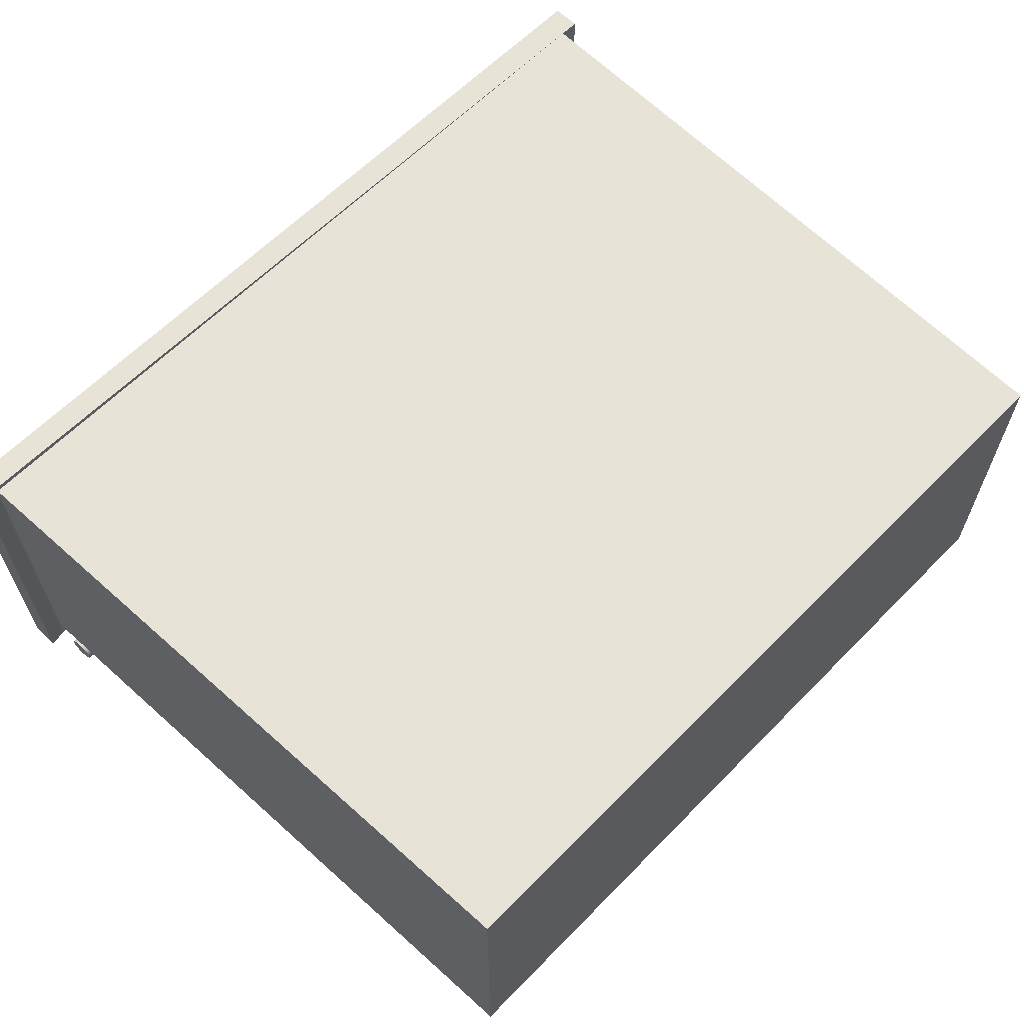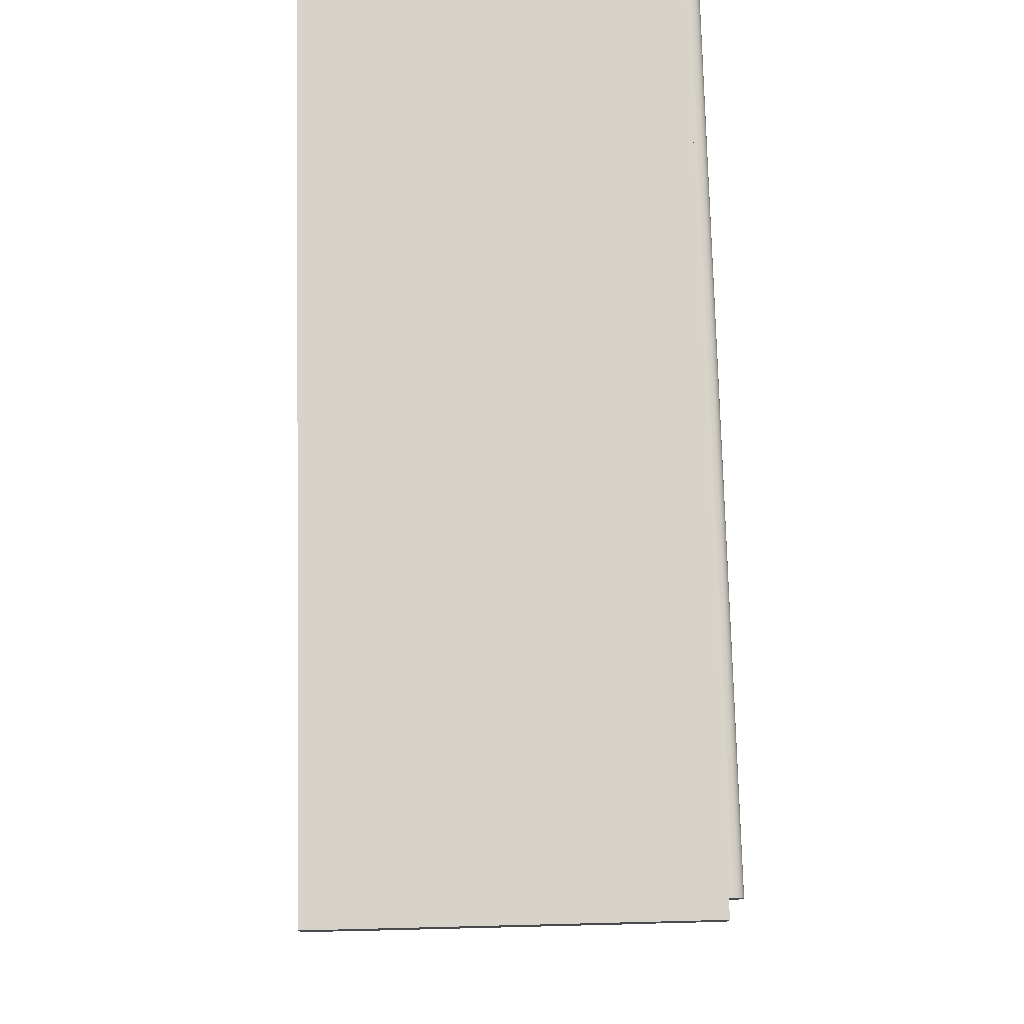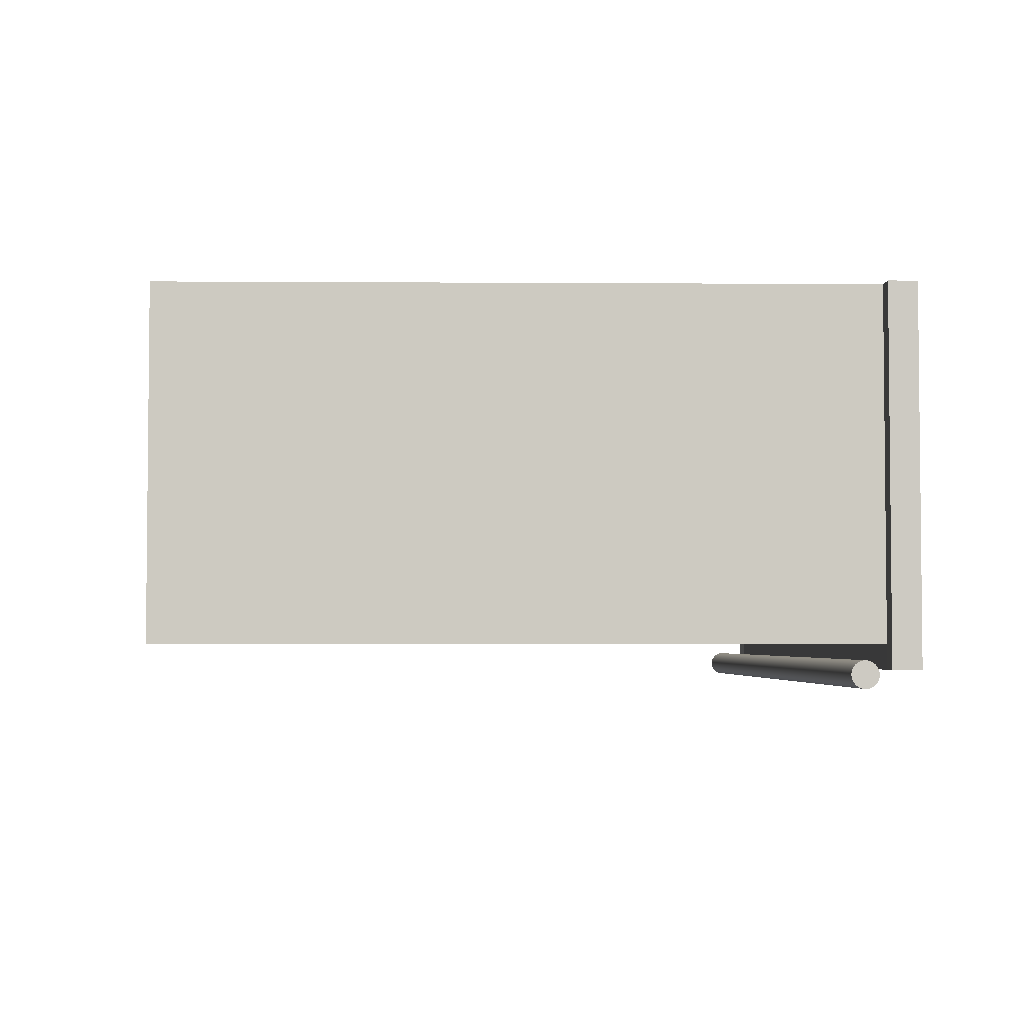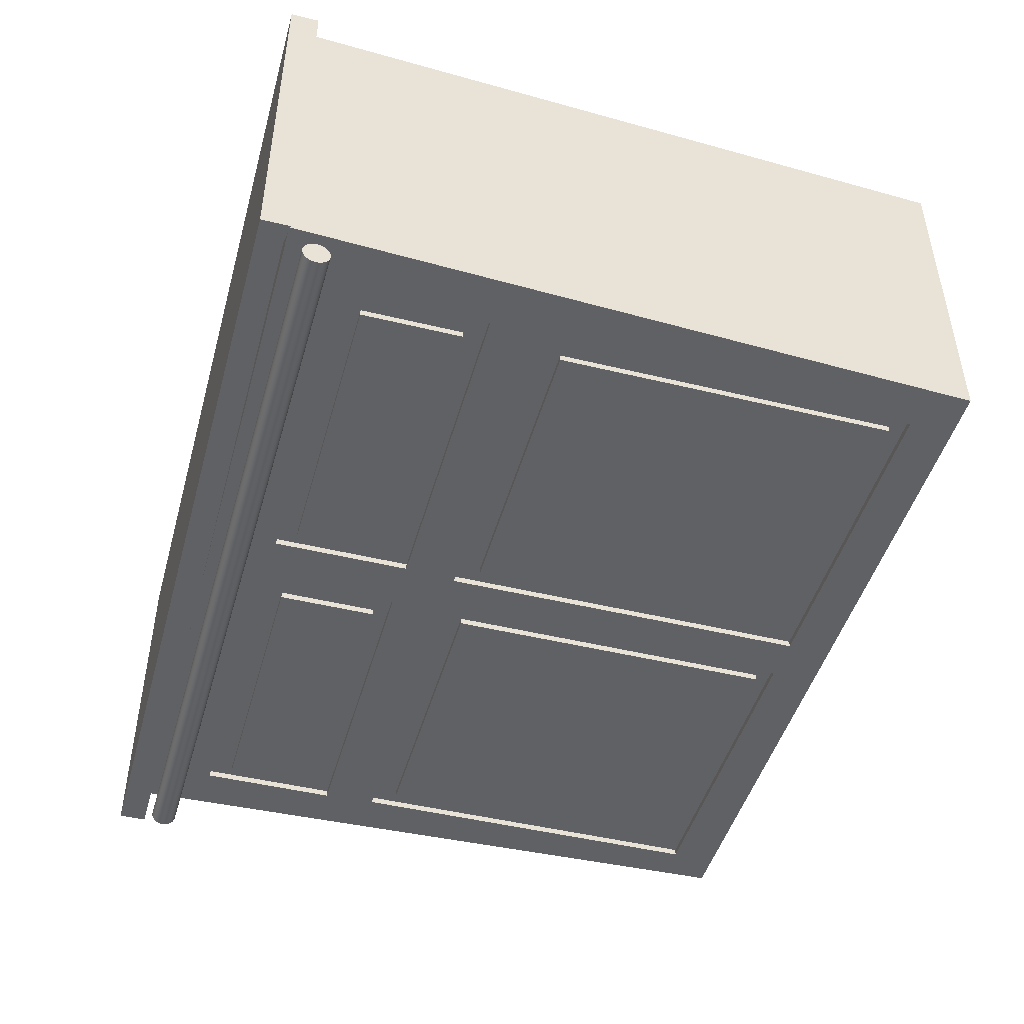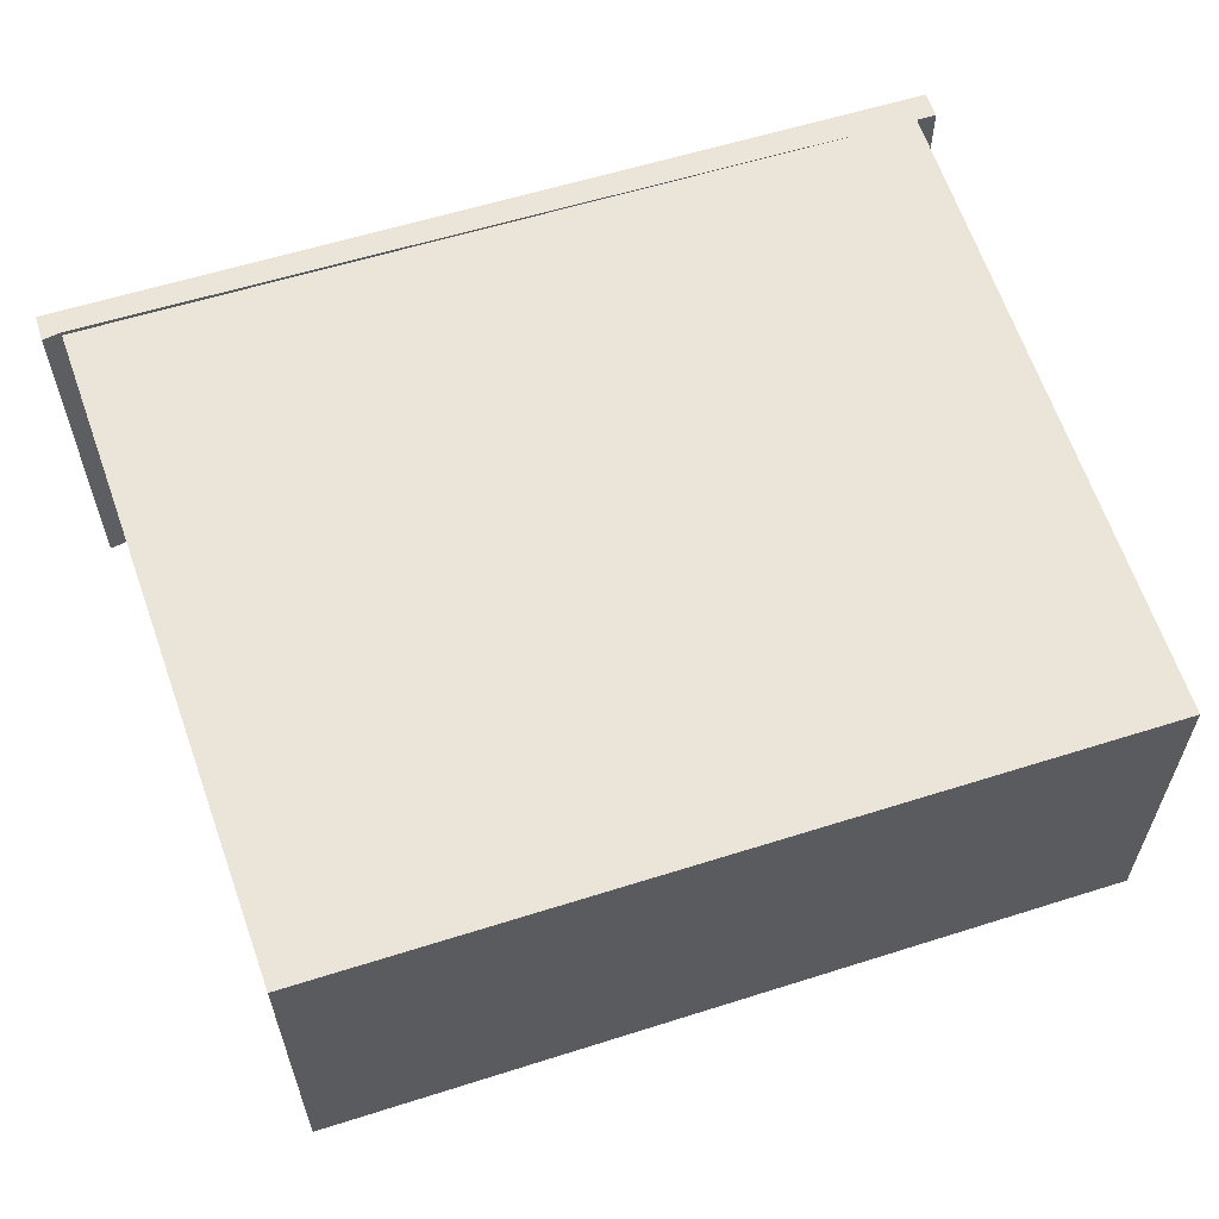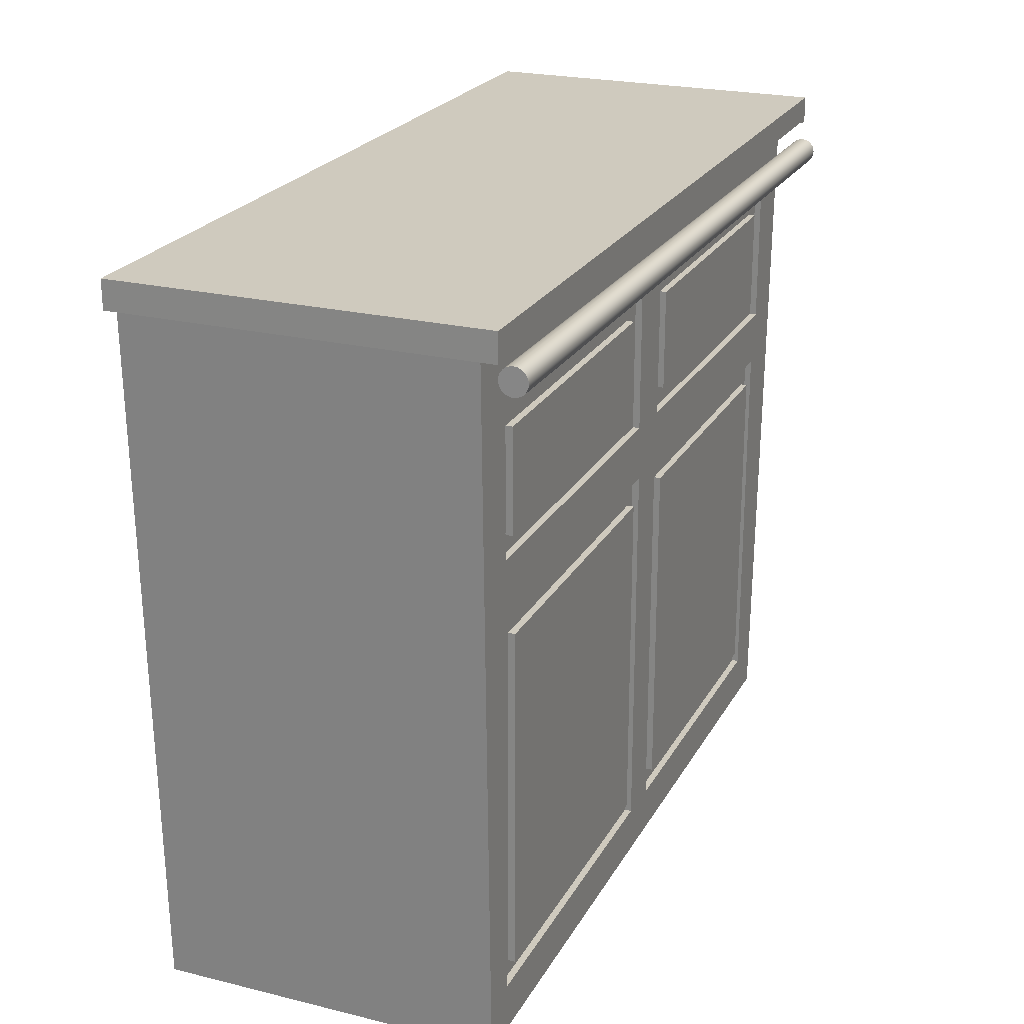
<metadata>
{"format":"obj","ext":"obj","renderer":"f3d","projection":"perspective","resolution":1024,"background":"white","views":[{"elev":62.6,"azim":-45.7,"up":"+Z"},{"elev":76.3,"azim":88.6,"up":"+Y"},{"elev":-3.5,"azim":87.3,"up":"+Z"},{"elev":-46.7,"azim":-105.5,"up":"+Z"},{"elev":59.4,"azim":-18.0,"up":"+Z"},{"elev":23.2,"azim":112.5,"up":"+Y"}]}
</metadata>
<code>
v -0.3525 0.1433 0.2701
v 0.3391 -0.4286 0.2701
v 0.3535 0.1435 0.2701
v -0.3315 -0.4286 0.2701
v 0.3535 0.1435 -0.01105
v -0.3315 -0.4286 -0.01105
v 0.3391 -0.4286 -0.01105
v -0.3526 0.1461 -0.03113
v 0.3704 0.1435 0.2701
v -0.3525 0.1433 -0.01105
v 0.3104 0.09115 -0.01105
v -0.3526 0.1461 0.2701
v 0.3535 0.1435 -0.03113
v 0.3704 0.1435 -0.03113
v -0.3681 0.167 0.2701
v -0.3039 0.08911 -0.01105
v 0.3082 -0.3896 -0.01105
v 0.3104 -0.02613 -0.01105
v -0.3681 0.1435 -0.03113
v -0.3681 0.167 -0.03113
v 0.3704 0.167 -0.03113
v 0.3704 0.167 0.2701
v 0.02561 0.09115 -0.01105
v -0.01906 0.08911 -0.01105
v -0.3039 -0.02817 -0.01105
v 0.02342 -0.3896 -0.01105
v 0.3104 0.09115 -0.005466
v -0.3681 0.1435 0.2701
v -0.01906 0.08911 -0.005466
v -0.2949 -0.07251 -0.01105
v -0.3039 -0.02817 -0.005466
v 0.3082 -0.07124 -0.01105
v -0.01567 -0.3908 -0.01105
v 0.02342 -0.3896 -0.005466
v 0.3104 -0.02613 -0.005466
v 0.02561 0.09115 -0.005466
v 0.02342 -0.07124 -0.01105
v -0.3039 0.08911 -0.005466
v -0.01906 -0.02817 -0.01105
v -0.2949 -0.3908 -0.01105
v 0.02561 -0.02613 -0.01105
v 0.3082 -0.07124 -0.005466
v 0.3082 -0.3896 -0.005466
v 0.02561 -0.02613 -0.005466
v 0.2969 -0.0123 -0.005466
v 0.2969 0.07147 -0.005466
v -0.01567 -0.07251 -0.01105
v -0.03376 0.07294 -0.005466
v -0.01906 -0.02817 -0.005466
v -0.2949 -0.3908 -0.005466
v -0.2851 0.07294 -0.005466
v 0.2923 -0.377 -0.005466
v 0.02342 -0.07124 -0.005466
v 0.04555 0.07147 -0.005466
v -0.03376 -0.01082 -0.005466
v -0.2949 -0.07251 -0.005466
v -0.01567 -0.07251 -0.005466
v -0.2851 -0.01082 -0.005466
v -0.01567 -0.3908 -0.005466
v 0.03538 -0.377 -0.005466
v 0.03538 -0.09221 -0.005466
v 0.04555 -0.0123 -0.005466
v 0.2969 0.07147 -0.01105
v -0.03376 0.07294 -0.01105
v -0.2832 -0.09226 -0.005466
v -0.2851 -0.01082 -0.01105
v 0.2923 -0.09221 -0.005466
v -0.03191 -0.3771 -0.005466
v 0.03538 -0.377 -0.01105
v 0.04555 -0.0123 -0.01105
v 0.2969 -0.0123 -0.01105
v 0.04555 0.07147 -0.01105
v -0.03376 -0.01082 -0.01105
v -0.2851 0.07294 -0.01105
v -0.03191 -0.09226 -0.005466
v -0.2832 -0.3771 -0.005466
v 0.2923 -0.09221 -0.01105
v 0.2923 -0.377 -0.01105
v -0.03191 -0.09226 -0.01105
v -0.2832 -0.3771 -0.01105
v 0.03538 -0.09221 -0.01105
v -0.2832 -0.09226 -0.01105
v -0.03191 -0.3771 -0.01105
v -0.3512 0.1095 -0.03194
v -0.3512 0.1095 -0.03772
v -0.3512 0.1091 -0.03483
v -0.3513 0.1106 -0.02924
v 0.3535 0.1154 -0.03483
v 0.3535 0.1158 -0.03194
v 0.3535 0.1169 -0.02924
v -0.3513 0.1106 -0.04041
v 0.3535 0.1158 -0.03772
v 0.3535 0.1187 -0.02693
v -0.3513 0.1124 -0.02693
v 0.3535 0.1169 -0.04041
v 0.3535 0.1187 -0.04272
v -0.3513 0.1124 -0.04272
v 0.3535 0.121 -0.02515
v 0.3535 0.121 -0.0445
v -0.3514 0.1147 -0.02515
v -0.3514 0.1147 -0.0445
v 0.3535 0.1237 -0.02404
v 0.3535 0.1237 -0.04562
v -0.3515 0.1174 -0.02404
v -0.3515 0.1174 -0.04562
v 0.3534 0.1266 -0.02366
v 0.3534 0.1266 -0.046
v -0.3516 0.1203 -0.02366
v -0.3516 0.1203 -0.046
v 0.3534 0.1295 -0.02404
v 0.3534 0.1295 -0.04562
v -0.3517 0.1232 -0.02404
v -0.3517 0.1232 -0.04562
v 0.3534 0.1321 -0.02515
v 0.3534 0.1321 -0.0445
v -0.3518 0.1259 -0.02515
v -0.3518 0.1259 -0.0445
v 0.3534 0.1345 -0.02693
v 0.3534 0.1345 -0.04272
v -0.3519 0.1282 -0.02693
v -0.3519 0.1282 -0.04272
v 0.3534 0.1362 -0.02924
v 0.3534 0.1362 -0.04041
v -0.352 0.13 -0.02924
v -0.352 0.13 -0.04041
v 0.3533 0.1373 -0.03194
v 0.3533 0.1373 -0.03772
v -0.352 0.1311 -0.03772
v -0.352 0.1311 -0.03194
v 0.3533 0.1377 -0.03483
v -0.352 0.1315 -0.03483
g mesh1_mesh1-geometry
f 1 2 3
f 2 1 4
f 3 2 1
f 4 1 2
f 3 5 2
f 5 1 3
f 3 1 5
f 4 6 1
f 6 2 4
f 4 2 6
f 7 2 5
f 3 8 5
f 5 8 3
f 5 9 3
f 3 9 5
f 1 5 10
f 10 5 1
f 10 1 6
f 2 6 7
f 7 6 2
f 11 5 7
f 7 5 11
f 8 3 12
f 12 3 8
f 5 8 13
f 13 8 5
f 9 5 14
f 14 5 9
f 9 15 3
f 3 15 9
f 5 11 10
f 10 11 5
f 10 16 6
f 6 16 10
f 17 7 6
f 6 7 17
f 11 7 18
f 18 7 11
f 3 15 12
f 12 15 3
f 12 19 8
f 8 19 12
f 20 13 8
f 8 13 20
f 14 5 13
f 13 5 14
f 21 9 14
f 14 9 21
f 15 9 22
f 22 9 15
f 10 11 23
f 23 11 10
f 10 24 16
f 16 24 10
f 25 6 16
f 16 6 25
f 7 17 18
f 18 17 7
f 17 6 26
f 26 6 17
f 18 27 11
f 11 27 18
f 12 15 28
f 28 15 12
f 19 12 28
f 28 12 19
f 20 8 19
f 19 8 20
f 21 13 20
f 20 13 21
f 13 21 14
f 14 21 13
f 9 21 22
f 22 21 9
f 22 15 21
f 27 23 11
f 11 23 27
f 10 23 24
f 24 23 10
f 29 16 24
f 24 16 29
f 30 6 25
f 25 6 30
f 16 31 25
f 25 31 16
f 32 18 17
f 17 18 32
f 26 6 33
f 33 6 26
f 34 17 26
f 26 17 34
f 27 18 35
f 35 18 27
f 28 19 15
f 20 15 19
f 20 21 15
f 23 27 36
f 36 27 23
f 24 23 37
f 37 23 24
f 16 29 38
f 38 29 16
f 39 29 24
f 24 29 39
f 40 6 30
f 30 6 40
f 39 30 25
f 25 30 39
f 31 16 38
f 38 16 31
f 31 39 25
f 25 39 31
f 18 32 41
f 41 32 18
f 17 42 32
f 32 42 17
f 33 6 40
f 40 6 33
f 26 33 37
f 37 33 26
f 17 34 43
f 43 34 17
f 37 34 26
f 26 34 37
f 18 44 35
f 35 44 18
f 35 45 27
f 27 45 35
f 27 46 36
f 36 46 27
f 44 23 36
f 36 23 44
f 41 37 23
f 23 37 41
f 24 37 47
f 47 37 24
f 29 48 38
f 38 48 29
f 29 39 49
f 49 39 29
f 24 47 39
f 39 47 24
f 30 50 40
f 40 50 30
f 30 39 47
f 47 39 30
f 38 51 31
f 31 51 38
f 39 31 49
f 49 31 39
f 41 32 37
f 37 32 41
f 44 18 41
f 41 18 44
f 42 17 43
f 43 17 42
f 42 37 32
f 32 37 42
f 50 33 40
f 40 33 50
f 47 37 33
f 33 37 47
f 52 43 34
f 34 43 52
f 34 37 53
f 53 37 34
f 45 35 44
f 44 35 45
f 46 27 45
f 45 27 46
f 36 46 54
f 54 46 36
f 23 44 41
f 41 44 23
f 36 54 44
f 44 54 36
f 48 29 55
f 55 29 48
f 38 48 51
f 51 48 38
f 49 55 29
f 29 55 49
f 50 30 56
f 56 30 50
f 57 30 47
f 47 30 57
f 58 31 51
f 51 31 58
f 55 49 31
f 31 49 55
f 43 52 42
f 42 52 43
f 37 42 53
f 53 42 37
f 33 50 59
f 59 50 33
f 33 57 47
f 47 57 33
f 52 34 60
f 60 34 52
f 53 61 34
f 34 61 53
f 45 44 62
f 62 44 45
f 45 63 46
f 46 63 45
f 63 54 46
f 46 54 63
f 62 44 54
f 54 44 62
f 55 64 48
f 48 64 55
f 64 51 48
f 48 51 64
f 30 57 56
f 56 57 30
f 56 65 50
f 50 65 56
f 55 31 58
f 58 31 55
f 51 66 58
f 58 66 51
f 67 42 52
f 52 42 67
f 42 67 53
f 53 67 42
f 68 59 50
f 50 59 68
f 57 33 59
f 59 33 57
f 60 34 61
f 61 34 60
f 69 52 60
f 60 52 69
f 53 67 61
f 61 67 53
f 70 45 62
f 62 45 70
f 63 45 71
f 71 45 63
f 54 63 72
f 72 63 54
f 54 70 62
f 62 70 54
f 64 55 73
f 73 55 64
f 51 64 74
f 74 64 51
f 57 75 56
f 56 75 57
f 56 75 65
f 65 75 56
f 76 50 65
f 65 50 76
f 66 55 58
f 58 55 66
f 66 51 74
f 74 51 66
f 52 77 67
f 67 77 52
f 59 68 57
f 57 68 59
f 68 50 76
f 76 50 68
f 61 69 60
f 60 69 61
f 52 69 78
f 78 69 52
f 77 61 67
f 67 61 77
f 45 70 71
f 71 70 45
f 70 63 71
f 71 63 70
f 63 70 72
f 72 70 63
f 70 54 72
f 72 54 70
f 55 66 73
f 73 66 55
f 66 64 73
f 73 64 66
f 64 66 74
f 74 66 64
f 75 57 68
f 68 57 75
f 79 65 75
f 75 65 79
f 65 80 76
f 76 80 65
f 77 52 78
f 78 52 77
f 80 68 76
f 76 68 80
f 69 61 81
f 81 61 69
f 69 77 78
f 78 77 69
f 61 77 81
f 81 77 61
f 68 79 75
f 75 79 68
f 65 79 82
f 82 79 65
f 80 65 82
f 82 65 80
f 68 80 83
f 83 80 68
f 77 69 81
f 81 69 77
f 79 68 83
f 83 68 79
f 79 80 82
f 82 80 79
f 80 79 83
f 83 79 80
g mesh1_mesh1-geometry
f 2 5 3
f 1 6 4
f 5 2 7
f 6 1 10
f 15 19 28
f 19 15 20
g mesh1_mesh1-geometry
f 21 15 22
f 15 21 20
g mesh2_mesh2-geometry
f 84 85 86
f 85 84 87
f 86 85 84
f 87 84 85
f 85 88 86
f 86 88 85
f 86 89 84
f 84 89 86
f 84 90 87
f 87 90 84
f 85 87 91
f 91 87 85
f 88 85 92
f 92 85 88
f 89 86 88
f 88 86 89
f 90 84 89
f 89 84 90
f 93 87 90
f 90 87 93
f 91 87 94
f 94 87 91
f 91 92 85
f 85 92 91
f 92 89 88
f 88 89 92
f 89 95 90
f 90 95 89
f 87 93 94
f 94 93 87
f 90 96 93
f 93 96 90
f 91 94 97
f 97 94 91
f 92 91 95
f 95 91 92
f 89 92 95
f 95 92 89
f 90 95 96
f 96 95 90
f 98 94 93
f 93 94 98
f 93 96 99
f 99 96 93
f 97 94 100
f 100 94 97
f 97 95 91
f 91 95 97
f 95 97 96
f 96 97 95
f 94 98 100
f 100 98 94
f 93 99 98
f 98 99 93
f 97 99 96
f 96 99 97
f 97 100 101
f 101 100 97
f 102 100 98
f 98 100 102
f 98 99 103
f 103 99 98
f 99 97 101
f 101 97 99
f 101 100 104
f 104 100 101
f 100 102 104
f 104 102 100
f 98 103 102
f 102 103 98
f 101 103 99
f 99 103 101
f 101 104 105
f 105 104 101
f 106 104 102
f 102 104 106
f 102 103 107
f 107 103 102
f 103 101 105
f 105 101 103
f 105 104 108
f 108 104 105
f 104 106 108
f 108 106 104
f 102 107 106
f 106 107 102
f 105 107 103
f 103 107 105
f 105 108 109
f 109 108 105
f 110 108 106
f 106 108 110
f 106 107 111
f 111 107 106
f 107 105 109
f 109 105 107
f 109 108 112
f 112 108 109
f 108 110 112
f 112 110 108
f 106 111 110
f 110 111 106
f 109 111 107
f 107 111 109
f 109 112 113
f 113 112 109
f 114 112 110
f 110 112 114
f 110 111 115
f 115 111 110
f 111 109 113
f 113 109 111
f 113 112 116
f 116 112 113
f 112 114 116
f 116 114 112
f 110 115 114
f 114 115 110
f 113 115 111
f 111 115 113
f 113 116 117
f 117 116 113
f 118 116 114
f 114 116 118
f 114 115 119
f 119 115 114
f 115 113 117
f 117 113 115
f 117 116 120
f 120 116 117
f 116 118 120
f 120 118 116
f 114 119 118
f 118 119 114
f 117 119 115
f 115 119 117
f 117 120 121
f 121 120 117
f 122 120 118
f 118 120 122
f 118 119 123
f 123 119 118
f 119 117 121
f 121 117 119
f 121 120 124
f 124 120 121
f 120 122 124
f 124 122 120
f 118 123 122
f 122 123 118
f 119 125 123
f 123 125 119
f 125 119 121
f 121 119 125
f 121 124 125
f 125 124 121
f 126 124 122
f 122 124 126
f 122 123 127
f 127 123 122
f 128 123 125
f 125 123 128
f 125 124 129
f 129 124 125
f 124 126 129
f 129 126 124
f 122 127 126
f 126 127 122
f 123 128 127
f 127 128 123
f 125 129 128
f 128 129 125
f 130 129 126
f 126 129 130
f 126 127 130
f 130 127 126
f 131 127 128
f 128 127 131
f 128 129 131
f 131 129 128
f 129 130 131
f 131 130 129
f 127 131 130
f 130 131 127

</code>
